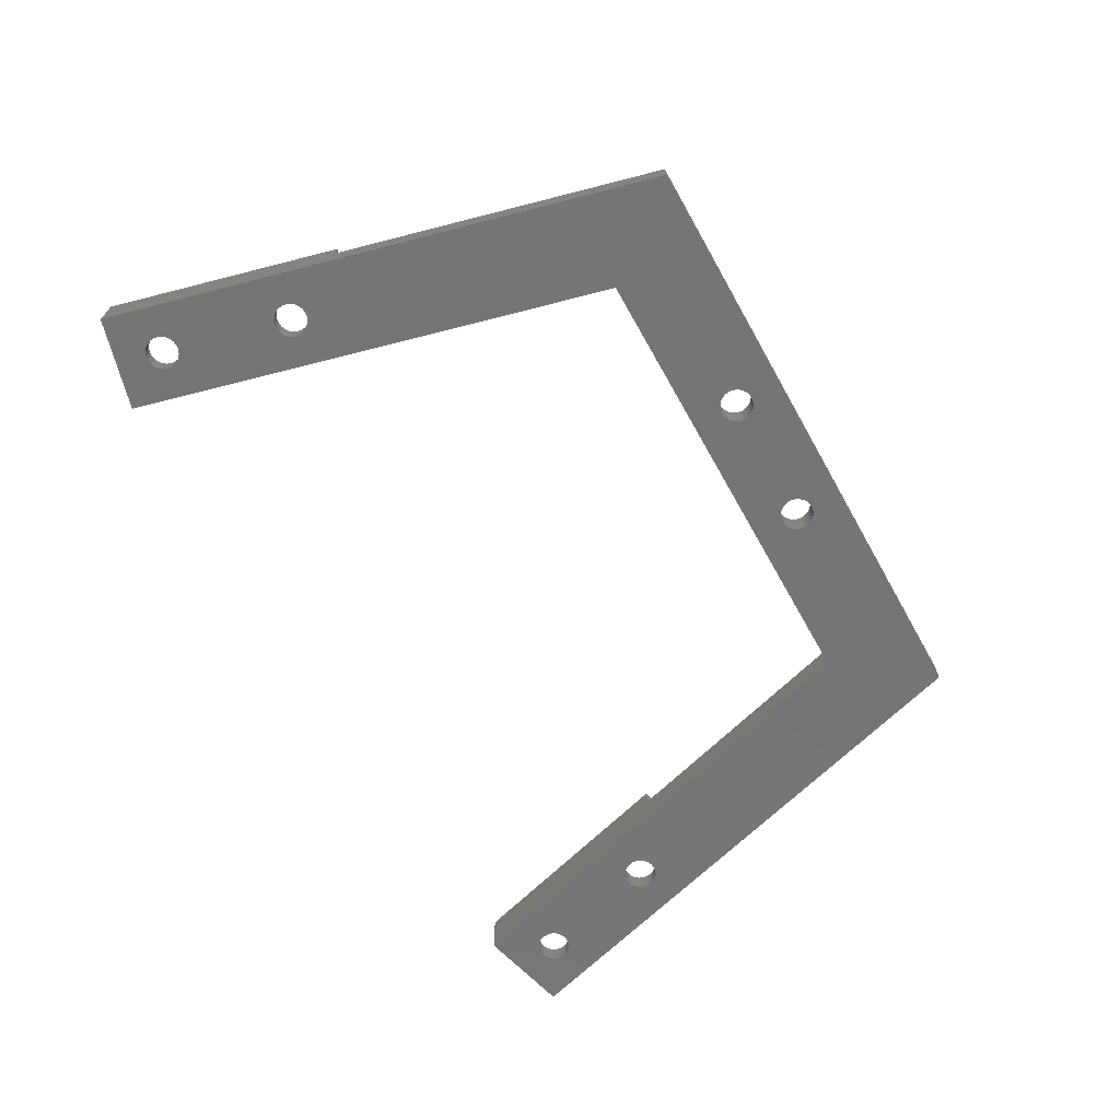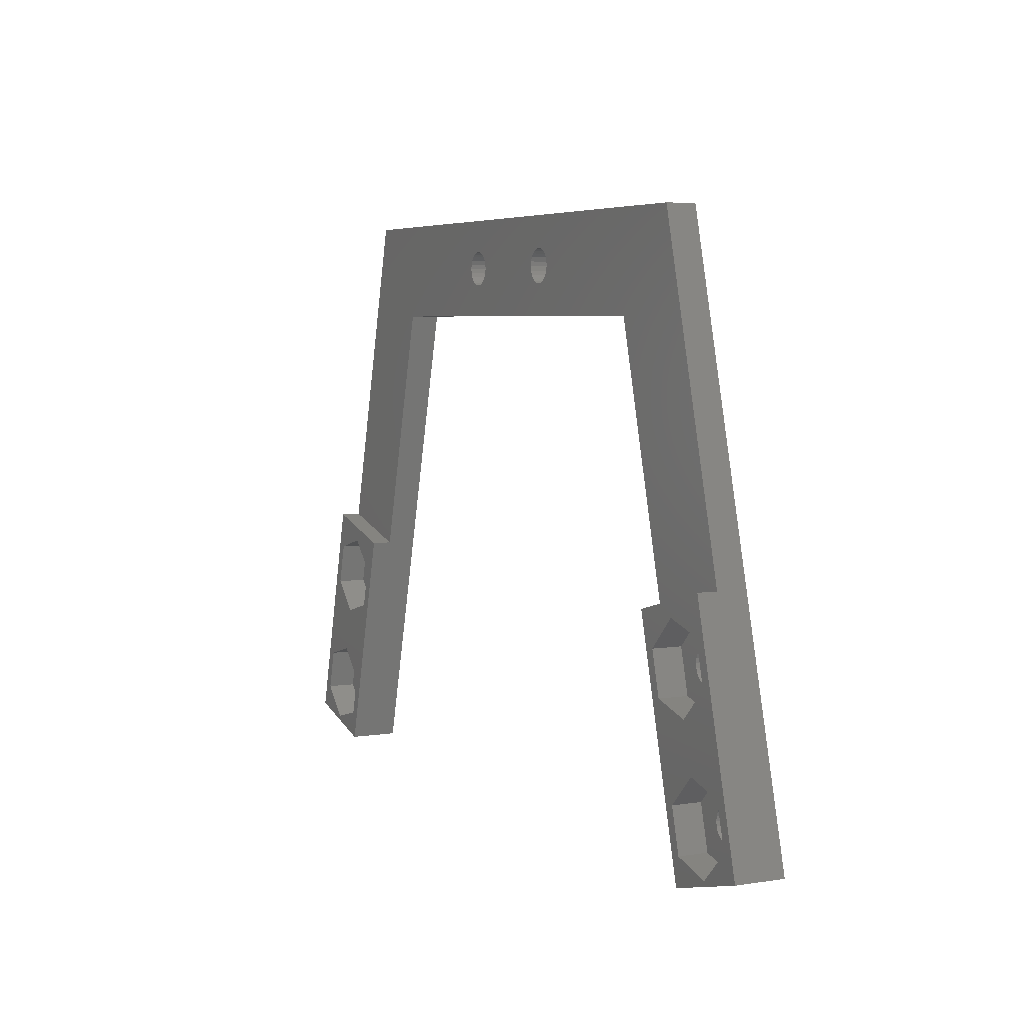
<metadata>
{"format":"stl","ext":"stl","renderer":"f3d","projection":"perspective","resolution":1024,"background":"white","views":[{"elev":-68.0,"azim":119.4,"up":"+Z"},{"elev":5.2,"azim":63.7,"up":"+Y"}]}
</metadata>
<code>
# stl→obj: 360 verts, 740 faces
v -47.53 -27.68 1.421e-14
v -37.87 -30.27 5
v -47.53 -27.68 5
v -37.87 -30.27 1.421e-14
v 47.53 -27.68 1.421e-14
v 37.87 -30.27 5
v 37.87 -30.27 1.421e-14
v 47.53 -27.68 5
v -7 27.02 0
v -6.547 26.96 3
v -7 27.02 3
v -6.547 26.96 0
v -6.125 26.79 0
v -5.763 26.51 3
v -6.125 26.79 3
v -5.763 26.51 0
v -8.69 24.82 0
v -8.75 25.27 3
v -8.69 24.82 3
v -8.75 25.27 0
v -6.125 23.76 3
v -6.547 23.58 0
v -6.547 23.58 3
v -6.125 23.76 0
v -8.516 24.4 0
v -8.516 24.4 3
v -5.484 26.15 3
v -5.31 25.72 0
v -5.31 25.72 3
v -5.484 26.15 0
v -8.237 24.03 0
v -8.237 24.03 3
v -7.875 26.79 0
v -7.453 26.96 3
v -7.875 26.79 3
v -7.453 26.96 0
v -7.453 23.58 3
v -7.875 23.76 0
v -7.875 23.76 3
v -7.453 23.58 0
v -7 23.52 0
v -7 23.52 3
v 5.25 25.27 0
v 5.31 25.72 3
v 5.25 25.27 3
v 5.31 25.72 0
v -5.25 25.27 0
v -5.25 25.27 3
v -8.237 26.51 0
v -8.237 26.51 3
v -5.763 24.03 3
v -5.763 24.03 0
v -5.484 24.4 3
v -5.484 24.4 0
v -5.31 24.82 3
v -5.31 24.82 0
v -8.69 25.72 0
v -8.516 26.15 3
v -8.69 25.72 3
v -8.516 26.15 0
v 7.875 26.79 0
v 8.237 26.51 3
v 7.875 26.79 3
v 8.237 26.51 0
v 6.547 23.58 3
v 6.125 23.76 0
v 6.125 23.76 3
v 6.547 23.58 0
v 5.484 26.15 0
v 5.763 26.51 3
v 5.484 26.15 3
v 5.763 26.51 0
v 7.453 23.58 3
v 7 23.52 0
v 7 23.52 3
v 7.453 23.58 0
v 8.516 24.4 3
v 8.237 24.03 0
v 8.237 24.03 3
v 8.516 24.4 0
v 5.763 24.03 0
v 5.763 24.03 3
v 8.75 25.27 3
v 8.69 24.82 0
v 8.69 24.82 3
v 8.75 25.27 0
v 8.516 26.15 0
v 8.516 26.15 3
v 7.453 26.96 0
v 7.453 26.96 3
v 5.31 24.82 0
v 5.31 24.82 3
v 5.484 24.4 3
v 5.484 24.4 0
v 7.875 23.76 3
v 7.875 23.76 0
v 8.69 25.72 0
v 8.69 25.72 3
v 6.547 26.96 0
v 7 27.02 3
v 6.547 26.96 3
v 7 27.02 0
v 6.125 26.79 0
v 6.125 26.79 3
v 41.06 -3.536 5
v 41.06 -3.536 3
v 32 30.27 3
v 32 30.27 0
v 38.66 -9.11 7.105e-15
v 38.23 -8.935 2
v 38.23 -8.935 7.105e-15
v 38.66 -9.11 2
v 39.02 -9.388 7.105e-15
v 39.02 -9.388 2
v 39.3 -9.75 2
v 39.3 -9.75 7.105e-15
v 39.47 -10.17 7.105e-15
v 39.47 -10.17 2
v 39.53 -10.63 7.105e-15
v 39.53 -10.63 2
v 39.47 -11.08 2
v 39.47 -11.08 7.105e-15
v 39.3 -11.5 7.105e-15
v 39.3 -11.5 2
v 39.02 -11.86 7.105e-15
v 39.02 -11.86 2
v 38.66 -12.14 2
v 38.66 -12.14 7.105e-15
v 38.23 -12.32 2
v 38.23 -12.32 7.105e-15
v 37.78 -12.38 2
v 37.78 -12.38 7.105e-15
v 37.33 -12.32 2
v 37.33 -12.32 7.105e-15
v 36.91 -12.14 2
v 36.91 -12.14 7.105e-15
v 36.54 -11.86 2
v 36.54 -11.86 7.105e-15
v 36.27 -11.5 2
v 36.27 -11.5 7.105e-15
v 36.09 -11.08 7.105e-15
v 36.09 -11.08 2
v 36.03 -10.63 2
v 36.03 -10.63 7.105e-15
v 36.09 -10.17 2
v 36.09 -10.17 7.105e-15
v 36.27 -9.75 2
v 36.27 -9.75 7.105e-15
v 36.54 -9.388 2
v 36.54 -9.388 7.105e-15
v 36.91 -9.11 7.105e-15
v 36.91 -9.11 2
v 37.33 -8.935 7.105e-15
v 37.33 -8.935 2
v 37.78 -8.875 7.105e-15
v 37.78 -8.875 2
v 42.64 -22.91 7.105e-15
v 42.28 -22.63 2
v 42.28 -22.63 7.105e-15
v 42.64 -22.91 2
v 42.92 -23.27 2
v 42.92 -23.27 1.421e-14
v 43.1 -23.7 2
v 43.1 -23.7 1.421e-14
v 43.16 -24.15 1.421e-14
v 43.16 -24.15 2
v 43.1 -24.6 1.421e-14
v 43.1 -24.6 2
v 42.92 -25.02 1.421e-14
v 42.92 -25.02 2
v 42.64 -25.39 1.421e-14
v 42.64 -25.39 2
v 42.28 -25.66 2
v 42.28 -25.66 1.421e-14
v 41.86 -25.84 2
v 41.86 -25.84 1.421e-14
v 41.41 -25.9 2
v 41.41 -25.9 1.421e-14
v 40.95 -25.84 2
v 40.95 -25.84 1.421e-14
v 40.53 -25.66 2
v 40.53 -25.66 1.421e-14
v 40.17 -25.39 2
v 40.17 -25.39 1.421e-14
v 39.89 -25.02 2
v 39.89 -25.02 1.421e-14
v 39.72 -24.6 2
v 39.72 -24.6 1.421e-14
v 39.66 -24.15 1.421e-14
v 39.66 -24.15 2
v 39.72 -23.7 2
v 39.72 -23.7 1.421e-14
v 39.89 -23.27 2
v 39.89 -23.27 1.421e-14
v 40.17 -22.91 2
v 40.17 -22.91 7.105e-15
v 40.53 -22.63 7.105e-15
v 40.53 -22.63 2
v 40.95 -22.46 7.105e-15
v 40.95 -22.46 2
v 41.41 -22.4 7.105e-15
v 41.41 -22.4 2
v 41.86 -22.46 7.105e-15
v 41.86 -22.46 2
v -38.23 -8.935 7.105e-15
v -38.66 -9.11 2
v -38.66 -9.11 7.105e-15
v -38.23 -8.935 2
v -37.78 -8.875 7.105e-15
v -37.78 -8.875 2
v -37.33 -8.935 7.105e-15
v -37.33 -8.935 2
v -36.91 -9.11 2
v -36.91 -9.11 7.105e-15
v -36.54 -9.388 7.105e-15
v -36.54 -9.388 2
v -36.27 -9.75 2
v -36.27 -9.75 7.105e-15
v -36.09 -10.17 2
v -36.09 -10.17 7.105e-15
v -36.03 -10.63 7.105e-15
v -36.03 -10.63 2
v -36.09 -11.08 2
v -36.09 -11.08 7.105e-15
v -36.27 -11.5 2
v -36.27 -11.5 7.105e-15
v -36.54 -11.86 2
v -36.54 -11.86 7.105e-15
v -36.91 -12.14 7.105e-15
v -36.91 -12.14 2
v -37.33 -12.32 2
v -37.33 -12.32 7.105e-15
v -37.78 -12.38 2
v -37.78 -12.38 7.105e-15
v -38.23 -12.32 2
v -38.23 -12.32 7.105e-15
v -38.66 -12.14 7.105e-15
v -38.66 -12.14 2
v -39.02 -11.86 7.105e-15
v -39.02 -11.86 2
v -39.3 -11.5 7.105e-15
v -39.3 -11.5 2
v -39.47 -11.08 2
v -39.47 -11.08 7.105e-15
v -39.53 -10.63 2
v -39.53 -10.63 7.105e-15
v -39.47 -10.17 7.105e-15
v -39.47 -10.17 2
v -39.3 -9.75 7.105e-15
v -39.3 -9.75 2
v -39.02 -9.388 7.105e-15
v -39.02 -9.388 2
v -41.86 -22.46 7.105e-15
v -42.28 -22.63 2
v -42.28 -22.63 7.105e-15
v -41.86 -22.46 2
v -41.41 -22.4 2
v -41.41 -22.4 7.105e-15
v -40.95 -22.46 7.105e-15
v -40.95 -22.46 2
v -40.53 -22.63 7.105e-15
v -40.53 -22.63 2
v -40.17 -22.91 7.105e-15
v -40.17 -22.91 2
v -39.89 -23.27 2
v -39.89 -23.27 1.421e-14
v -39.72 -23.7 2
v -39.72 -23.7 1.421e-14
v -39.66 -24.15 1.421e-14
v -39.66 -24.15 2
v -39.72 -24.6 2
v -39.72 -24.6 1.421e-14
v -39.89 -25.02 2
v -39.89 -25.02 1.421e-14
v -40.17 -25.39 2
v -40.17 -25.39 1.421e-14
v -40.53 -25.66 2
v -40.53 -25.66 1.421e-14
v -40.95 -25.84 2
v -40.95 -25.84 1.421e-14
v -41.41 -25.9 2
v -41.41 -25.9 1.421e-14
v -41.86 -25.84 2
v -41.86 -25.84 1.421e-14
v -42.28 -25.66 1.421e-14
v -42.28 -25.66 2
v -42.64 -25.39 2
v -42.64 -25.39 1.421e-14
v -42.92 -25.02 2
v -42.92 -25.02 1.421e-14
v -43.1 -24.6 2
v -43.1 -24.6 1.421e-14
v -43.16 -24.15 1.421e-14
v -43.16 -24.15 2
v -43.1 -23.7 1.421e-14
v -43.1 -23.7 2
v -42.92 -23.27 2
v -42.92 -23.27 1.421e-14
v -42.64 -22.91 7.105e-15
v -42.64 -22.91 2
v -34.6 -13.81 2
v -33.44 -9.46 2
v -36.62 -6.279 2
v -40.96 -7.443 2
v -42.13 -11.79 2
v -38.95 -14.97 2
v -38.95 -14.97 5
v -42.13 -11.79 5
v -34.6 -13.81 5
v -33.44 -9.46 5
v -36.62 -6.279 5
v -40.96 -7.443 5
v -38.22 -27.33 2
v -37.06 -22.98 2
v -40.24 -19.8 2
v -44.59 -20.97 2
v -45.75 -25.31 2
v -42.57 -28.49 2
v -40.24 -19.8 5
v -37.06 -22.98 5
v -44.59 -20.97 5
v -45.75 -25.31 5
v -42.57 -28.49 5
v -38.22 -27.33 5
v 42.13 -11.79 2
v 34.6 -13.81 2
v 38.95 -14.97 2
v 40.96 -7.443 2
v 33.44 -9.46 2
v 36.62 -6.279 2
v 38.95 -14.97 5
v 34.6 -13.81 5
v 42.13 -11.79 5
v 40.96 -7.443 5
v 36.62 -6.279 5
v 33.44 -9.46 5
v 45.75 -25.31 2
v 38.22 -27.33 2
v 42.57 -28.49 2
v 44.59 -20.97 2
v 37.06 -22.98 2
v 40.24 -19.8 2
v 44.59 -20.97 5
v 40.24 -19.8 5
v 37.06 -22.98 5
v 38.22 -27.33 5
v 42.57 -28.49 5
v 45.75 -25.31 5
v 31.4 -6.124 5
v 31.4 -6.124 3
v -31.4 -6.124 5
v -41.06 -3.536 5
v -41.06 -3.536 3
v -31.4 -6.124 3
v -32 30.27 3
v -32 30.27 0
v 24.33 20.27 3
v -24.33 20.27 3
v 24.33 20.27 0
v -24.33 20.27 0
f 1 2 3
f 2 1 4
f 5 6 7
f 6 5 8
f 9 10 11
f 10 9 12
f 13 14 15
f 14 13 16
f 17 18 19
f 18 17 20
f 21 22 23
f 22 21 24
f 25 19 26
f 19 25 17
f 27 28 29
f 28 27 30
f 31 26 32
f 26 31 25
f 33 34 35
f 34 33 36
f 37 38 39
f 38 37 40
f 23 41 42
f 41 23 22
f 43 44 45
f 44 43 46
f 29 47 48
f 47 29 28
f 36 11 34
f 11 36 9
f 49 35 50
f 35 49 33
f 12 15 10
f 15 12 13
f 39 31 32
f 31 39 38
f 14 30 27
f 30 14 16
f 51 24 21
f 24 51 52
f 53 52 51
f 52 53 54
f 55 54 53
f 54 55 56
f 48 56 55
f 56 48 47
f 57 58 59
f 58 57 60
f 60 50 58
f 50 60 49
f 42 40 37
f 40 42 41
f 20 59 18
f 59 20 57
f 61 62 63
f 62 61 64
f 65 66 67
f 66 65 68
f 69 70 71
f 70 69 72
f 73 74 75
f 74 73 76
f 77 78 79
f 78 77 80
f 67 81 82
f 81 67 66
f 83 84 85
f 84 83 86
f 62 87 88
f 87 62 64
f 89 63 90
f 63 89 61
f 91 45 92
f 45 91 43
f 81 93 82
f 93 81 94
f 95 76 73
f 76 95 96
f 85 80 77
f 80 85 84
f 88 97 98
f 97 88 87
f 94 92 93
f 92 94 91
f 99 100 101
f 100 99 102
f 103 101 104
f 101 103 99
f 46 71 44
f 71 46 69
f 79 96 95
f 96 79 78
f 98 86 83
f 86 98 97
f 75 68 65
f 68 75 74
f 72 104 70
f 104 72 103
f 102 90 100
f 90 102 89
f 5 105 8
f 105 5 106
f 106 5 107
f 107 5 108
f 109 110 111
f 110 109 112
f 113 112 109
f 112 113 114
f 113 115 114
f 115 113 116
f 115 117 118
f 117 115 116
f 118 119 120
f 119 118 117
f 119 121 120
f 121 119 122
f 121 123 124
f 123 121 122
f 124 125 126
f 125 124 123
f 127 125 128
f 125 127 126
f 129 128 130
f 128 129 127
f 131 130 132
f 130 131 129
f 133 132 134
f 132 133 131
f 135 134 136
f 134 135 133
f 137 136 138
f 136 137 135
f 138 139 137
f 139 138 140
f 139 141 142
f 141 139 140
f 141 143 142
f 143 141 144
f 144 145 143
f 145 144 146
f 146 147 145
f 147 146 148
f 148 149 147
f 149 148 150
f 151 149 150
f 149 151 152
f 153 152 151
f 152 153 154
f 155 154 153
f 154 155 156
f 111 156 155
f 156 111 110
f 157 158 159
f 158 157 160
f 157 161 160
f 161 157 162
f 162 163 161
f 163 162 164
f 163 165 166
f 165 163 164
f 166 167 168
f 167 166 165
f 168 169 170
f 169 168 167
f 170 171 172
f 171 170 169
f 173 171 174
f 171 173 172
f 175 174 176
f 174 175 173
f 177 176 178
f 176 177 175
f 179 178 180
f 178 179 177
f 181 180 182
f 180 181 179
f 183 182 184
f 182 183 181
f 184 185 183
f 185 184 186
f 186 187 185
f 187 186 188
f 187 189 190
f 189 187 188
f 189 191 190
f 191 189 192
f 192 193 191
f 193 192 194
f 194 195 193
f 195 194 196
f 197 195 196
f 195 197 198
f 199 198 197
f 198 199 200
f 201 200 199
f 200 201 202
f 203 202 201
f 202 203 204
f 159 204 203
f 204 159 158
f 205 206 207
f 206 205 208
f 209 208 205
f 208 209 210
f 211 210 209
f 210 211 212
f 211 213 212
f 213 211 214
f 215 213 214
f 213 215 216
f 215 217 216
f 217 215 218
f 218 219 217
f 219 218 220
f 219 221 222
f 221 219 220
f 221 223 222
f 223 221 224
f 224 225 223
f 225 224 226
f 226 227 225
f 227 226 228
f 227 229 230
f 229 227 228
f 231 229 232
f 229 231 230
f 233 232 234
f 232 233 231
f 235 234 236
f 234 235 233
f 235 237 238
f 237 235 236
f 238 239 240
f 239 238 237
f 240 241 242
f 241 240 239
f 241 243 242
f 243 241 244
f 244 245 243
f 245 244 246
f 245 247 248
f 247 245 246
f 248 249 250
f 249 248 247
f 250 251 252
f 251 250 249
f 207 252 251
f 252 207 206
f 253 254 255
f 254 253 256
f 253 257 256
f 257 253 258
f 259 257 258
f 257 259 260
f 261 260 259
f 260 261 262
f 263 262 261
f 262 263 264
f 263 265 264
f 265 263 266
f 266 267 265
f 267 266 268
f 267 269 270
f 269 267 268
f 269 271 270
f 271 269 272
f 272 273 271
f 273 272 274
f 274 275 273
f 275 274 276
f 277 276 278
f 276 277 275
f 279 278 280
f 278 279 277
f 281 280 282
f 280 281 279
f 283 282 284
f 282 283 281
f 283 285 286
f 285 283 284
f 287 285 288
f 285 287 286
f 288 289 287
f 289 288 290
f 290 291 289
f 291 290 292
f 291 293 294
f 293 291 292
f 294 295 296
f 295 294 293
f 295 297 296
f 297 295 298
f 297 299 300
f 299 297 298
f 255 300 299
f 300 255 254
f 301 231 233
f 231 301 230
f 230 301 227
f 227 301 302
f 227 302 225
f 225 302 223
f 223 302 222
f 222 302 219
f 219 302 217
f 217 302 216
f 216 302 303
f 216 303 213
f 213 303 212
f 212 303 210
f 210 303 304
f 301 305 306
f 305 301 235
f 235 301 233
f 305 235 238
f 305 238 240
f 305 240 242
f 305 242 243
f 305 243 304
f 304 243 245
f 304 245 248
f 304 248 250
f 304 250 252
f 304 252 206
f 304 206 208
f 304 208 210
f 307 305 308
f 305 307 306
f 309 306 307
f 306 309 301
f 302 309 310
f 309 302 301
f 311 302 310
f 302 311 303
f 304 311 312
f 311 304 303
f 308 304 312
f 304 308 305
f 313 279 281
f 279 313 277
f 277 313 275
f 275 313 314
f 275 314 273
f 273 314 271
f 271 314 270
f 270 314 267
f 267 314 265
f 265 314 264
f 264 314 315
f 264 315 262
f 262 315 260
f 260 315 257
f 257 315 316
f 313 317 318
f 317 313 283
f 283 313 281
f 317 283 286
f 317 286 287
f 317 287 289
f 317 289 291
f 317 291 316
f 316 291 294
f 316 294 296
f 316 296 297
f 316 297 300
f 316 300 254
f 316 254 256
f 316 256 257
f 319 314 320
f 314 319 315
f 316 319 321
f 319 316 315
f 322 316 321
f 316 322 317
f 323 317 322
f 317 323 318
f 324 318 323
f 318 324 313
f 314 324 320
f 324 314 313
f 325 326 327
f 326 325 129
f 326 129 131
f 129 325 127
f 127 325 126
f 126 325 124
f 124 325 121
f 121 325 328
f 121 328 120
f 120 328 118
f 118 328 115
f 115 328 114
f 114 328 112
f 112 328 110
f 110 328 156
f 326 137 329
f 137 326 135
f 135 326 133
f 133 326 131
f 329 137 139
f 329 139 142
f 329 142 143
f 329 143 145
f 329 145 147
f 329 147 149
f 329 149 330
f 330 149 152
f 330 152 154
f 330 154 156
f 330 156 328
f 331 326 332
f 326 331 327
f 333 327 331
f 327 333 325
f 334 325 333
f 325 334 328
f 330 334 335
f 334 330 328
f 329 335 336
f 335 329 330
f 326 336 332
f 336 326 329
f 337 338 339
f 338 337 175
f 338 175 177
f 175 337 173
f 173 337 172
f 172 337 170
f 170 337 168
f 168 337 340
f 168 340 166
f 166 340 163
f 163 340 161
f 161 340 160
f 160 340 158
f 158 340 204
f 204 340 202
f 338 183 341
f 183 338 181
f 181 338 179
f 179 338 177
f 341 183 185
f 341 185 187
f 341 187 190
f 341 190 191
f 341 191 193
f 341 193 195
f 341 195 342
f 342 195 198
f 342 198 200
f 342 200 202
f 342 202 340
f 342 343 344
f 343 342 340
f 341 344 345
f 344 341 342
f 338 345 346
f 345 338 341
f 346 339 338
f 339 346 347
f 348 339 347
f 339 348 337
f 343 337 348
f 337 343 340
f 8 347 6
f 347 8 348
f 348 8 105
f 348 105 343
f 343 105 333
f 343 333 344
f 344 333 331
f 333 105 334
f 334 105 335
f 335 105 349
f 6 346 349
f 346 6 347
f 349 346 345
f 349 345 332
f 332 345 344
f 332 344 331
f 349 332 336
f 349 336 335
f 105 350 349
f 350 105 106
f 2 324 323
f 324 2 351
f 324 351 320
f 320 351 309
f 320 309 319
f 319 309 307
f 309 351 310
f 310 351 311
f 323 3 2
f 3 323 322
f 3 322 352
f 352 322 321
f 352 321 308
f 308 321 319
f 308 319 307
f 352 308 312
f 352 312 311
f 352 311 351
f 351 353 352
f 353 351 354
f 352 1 3
f 1 352 353
f 1 353 355
f 1 355 356
f 106 357 350
f 357 106 107
f 357 107 73
f 357 73 75
f 357 75 358
f 73 107 95
f 95 107 79
f 79 107 77
f 77 107 85
f 85 107 83
f 83 107 98
f 98 107 88
f 88 107 62
f 62 107 63
f 63 107 90
f 90 107 100
f 100 107 11
f 11 107 355
f 358 353 354
f 353 358 355
f 355 358 37
f 37 358 42
f 42 358 75
f 355 37 39
f 355 39 32
f 355 32 26
f 355 26 19
f 355 19 18
f 355 18 59
f 355 59 58
f 355 58 50
f 355 50 35
f 355 35 34
f 355 34 11
f 65 42 75
f 42 65 23
f 23 65 67
f 23 67 21
f 21 67 82
f 21 82 51
f 51 82 93
f 51 93 53
f 53 93 55
f 55 93 92
f 55 92 45
f 55 45 48
f 48 45 44
f 48 44 29
f 29 44 27
f 27 44 71
f 27 71 70
f 27 70 14
f 14 70 104
f 14 104 15
f 15 104 101
f 15 101 10
f 10 101 100
f 10 100 11
f 107 356 355
f 108 356 107
f 7 180 5
f 180 7 182
f 182 7 184
f 184 7 186
f 186 7 188
f 188 7 359
f 5 180 178
f 188 359 189
f 189 359 192
f 192 359 194
f 194 359 196
f 196 359 141
f 196 141 197
f 197 141 140
f 197 140 199
f 199 140 201
f 201 140 138
f 201 138 136
f 201 136 134
f 201 134 132
f 141 359 144
f 144 359 146
f 146 359 148
f 148 359 150
f 150 359 151
f 151 359 153
f 153 359 155
f 1 284 282
f 284 1 285
f 285 1 288
f 288 1 290
f 290 1 292
f 292 1 293
f 293 1 295
f 295 1 356
f 295 356 298
f 298 356 299
f 299 356 255
f 255 356 253
f 253 356 247
f 253 247 258
f 258 247 246
f 258 246 244
f 258 244 241
f 258 241 239
f 258 239 237
f 258 237 236
f 258 236 234
f 247 356 249
f 249 356 251
f 251 356 207
f 207 356 205
f 205 356 209
f 209 356 360
f 360 356 40
f 360 40 41
f 360 41 359
f 40 356 38
f 38 356 31
f 31 356 25
f 25 356 17
f 17 356 20
f 20 356 57
f 57 356 60
f 60 356 49
f 49 356 33
f 33 356 36
f 36 356 9
f 9 356 102
f 5 164 108
f 164 5 165
f 165 5 167
f 167 5 169
f 169 5 171
f 171 5 174
f 174 5 176
f 176 5 178
f 108 164 162
f 108 162 157
f 108 157 159
f 108 159 203
f 108 203 117
f 117 203 201
f 117 201 119
f 119 201 122
f 122 201 123
f 123 201 125
f 125 201 128
f 128 201 130
f 130 201 132
f 108 117 116
f 108 116 113
f 108 113 109
f 108 109 111
f 108 111 155
f 108 155 359
f 108 359 76
f 76 359 74
f 74 359 41
f 108 76 96
f 108 96 78
f 108 78 80
f 108 80 84
f 108 84 86
f 108 86 97
f 108 97 87
f 108 87 64
f 108 64 61
f 108 61 89
f 108 89 102
f 108 102 356
f 22 74 41
f 74 22 68
f 68 22 24
f 68 24 66
f 66 24 52
f 66 52 81
f 81 52 54
f 81 54 94
f 94 54 56
f 94 56 91
f 91 56 47
f 91 47 43
f 43 47 28
f 43 28 46
f 46 28 30
f 46 30 69
f 69 30 16
f 69 16 72
f 72 16 13
f 72 13 103
f 103 13 12
f 103 12 99
f 99 12 9
f 99 9 102
f 4 272 360
f 272 4 274
f 274 4 276
f 276 4 278
f 278 4 280
f 280 4 1
f 280 1 282
f 360 272 269
f 360 269 268
f 360 268 266
f 360 266 263
f 360 263 224
f 224 263 261
f 224 261 226
f 226 261 259
f 226 259 258
f 226 258 228
f 228 258 229
f 229 258 232
f 232 258 234
f 360 224 221
f 360 221 220
f 360 220 218
f 360 218 215
f 360 215 214
f 360 214 211
f 360 211 209
f 4 351 2
f 351 4 354
f 354 4 358
f 358 4 360
f 360 357 358
f 357 360 359
f 349 7 6
f 7 349 350
f 7 350 357
f 7 357 359

</code>
